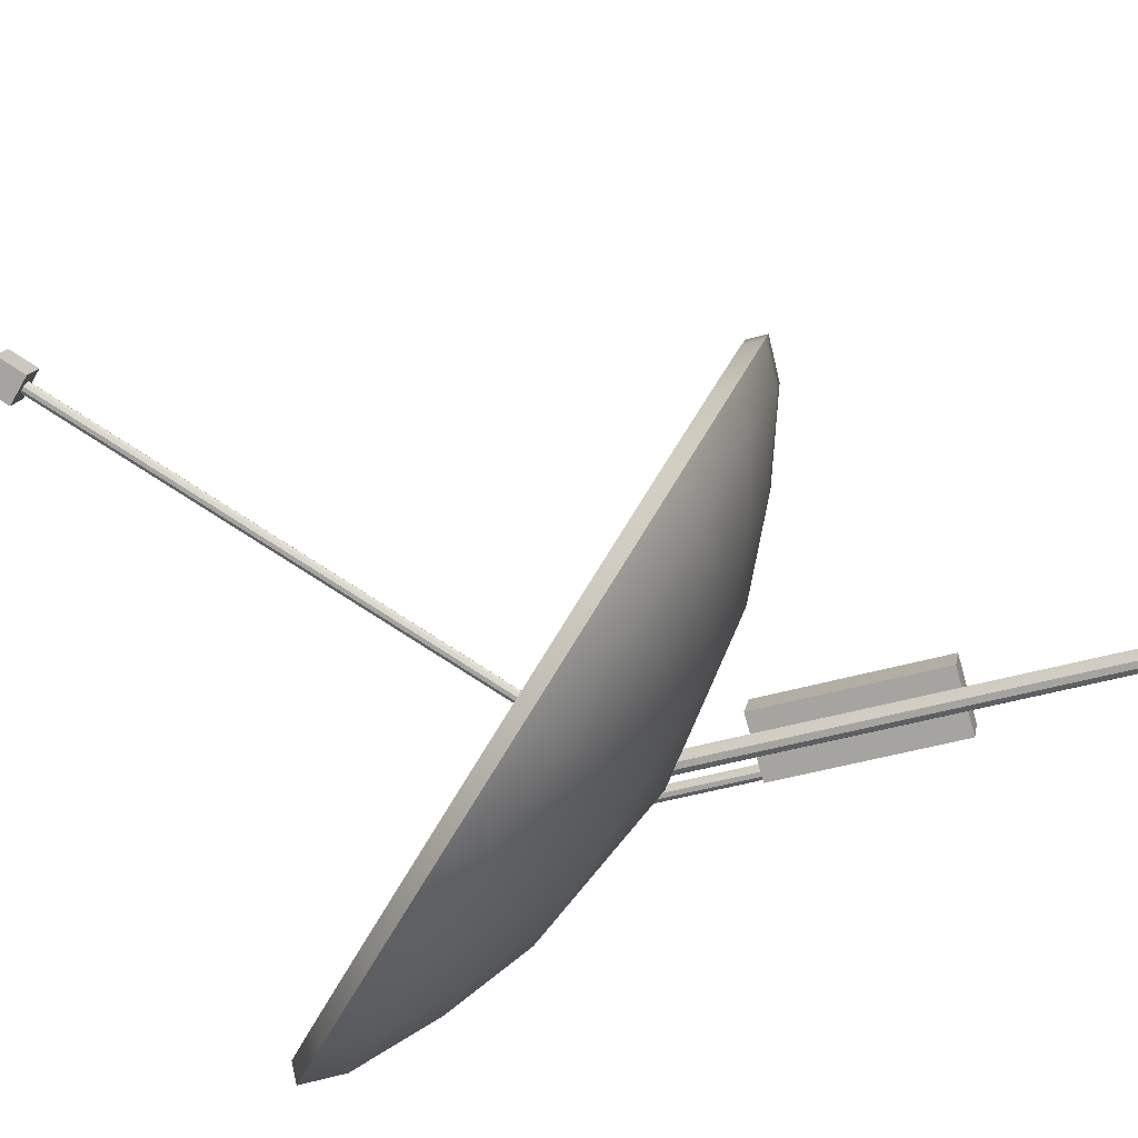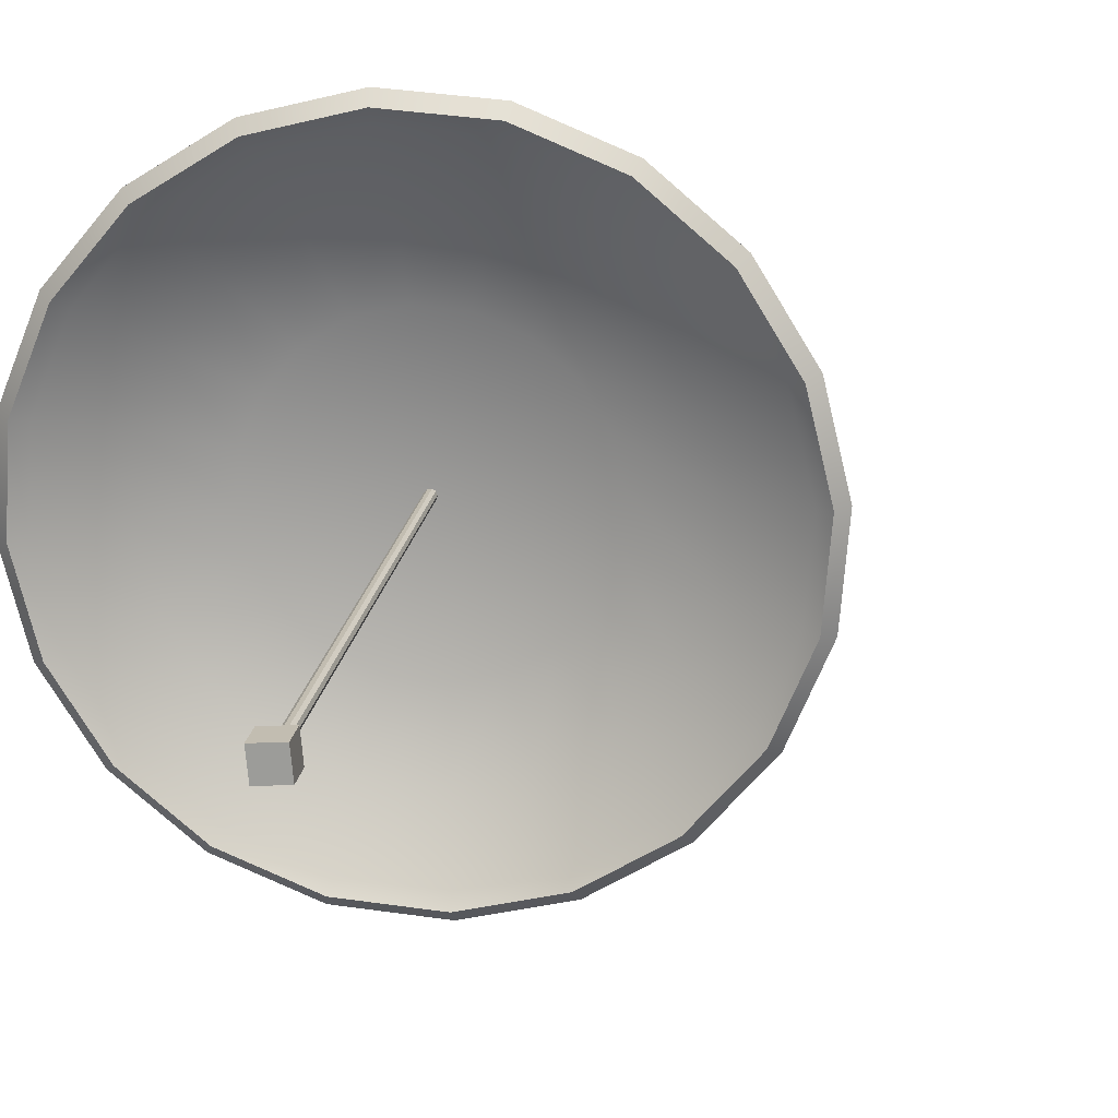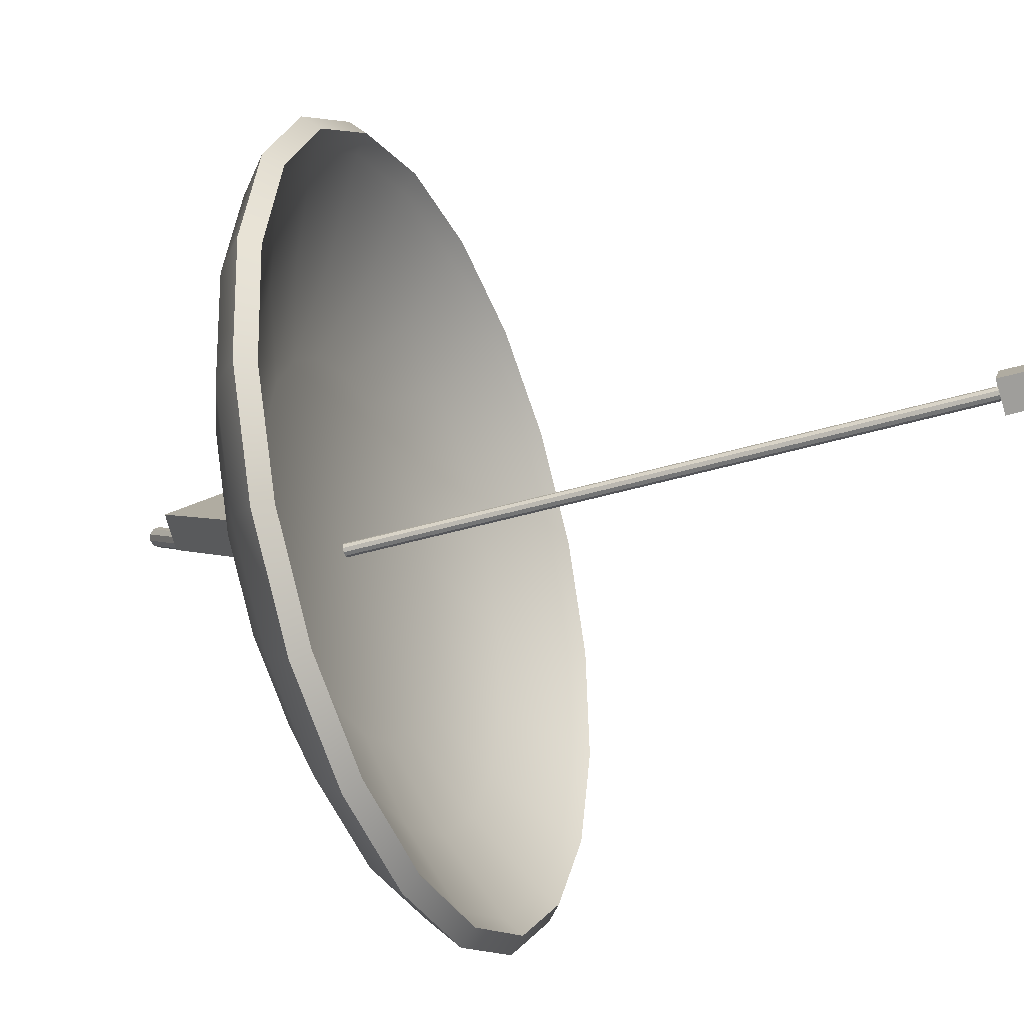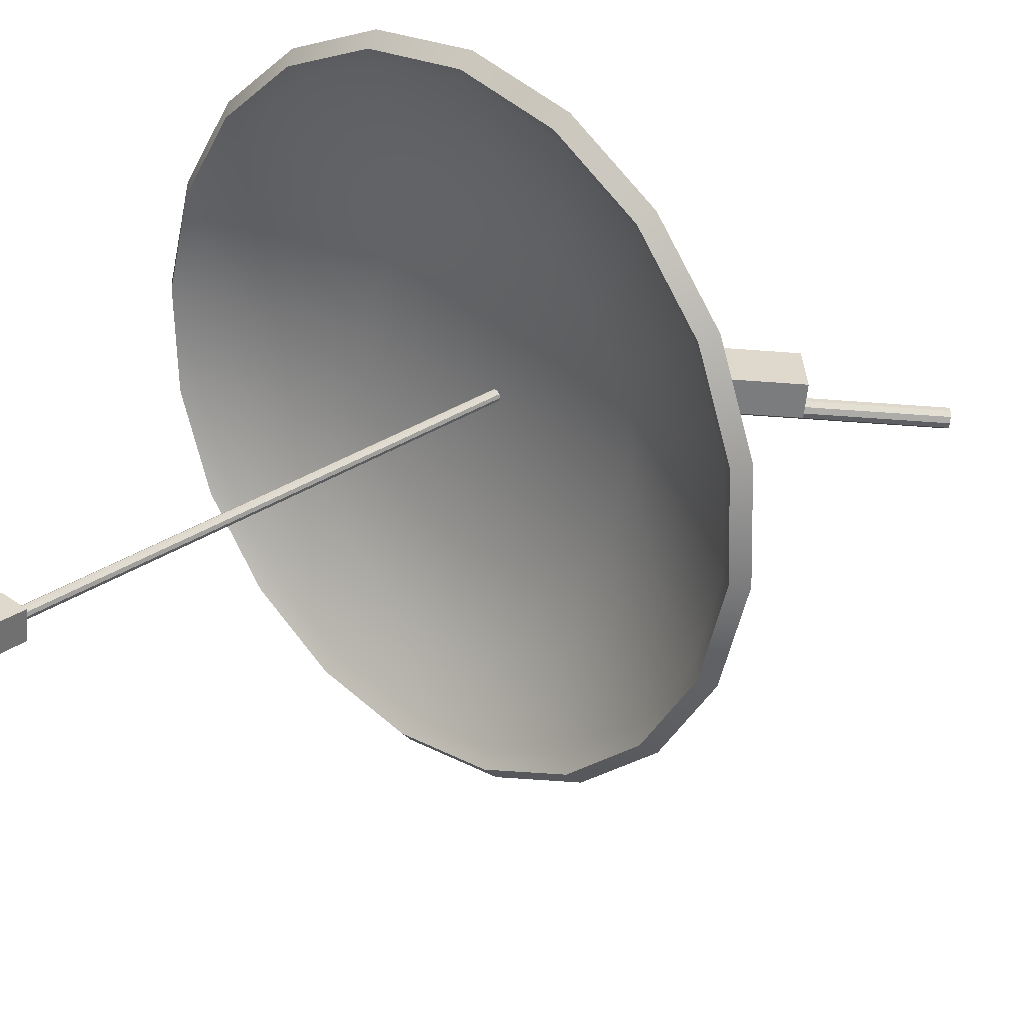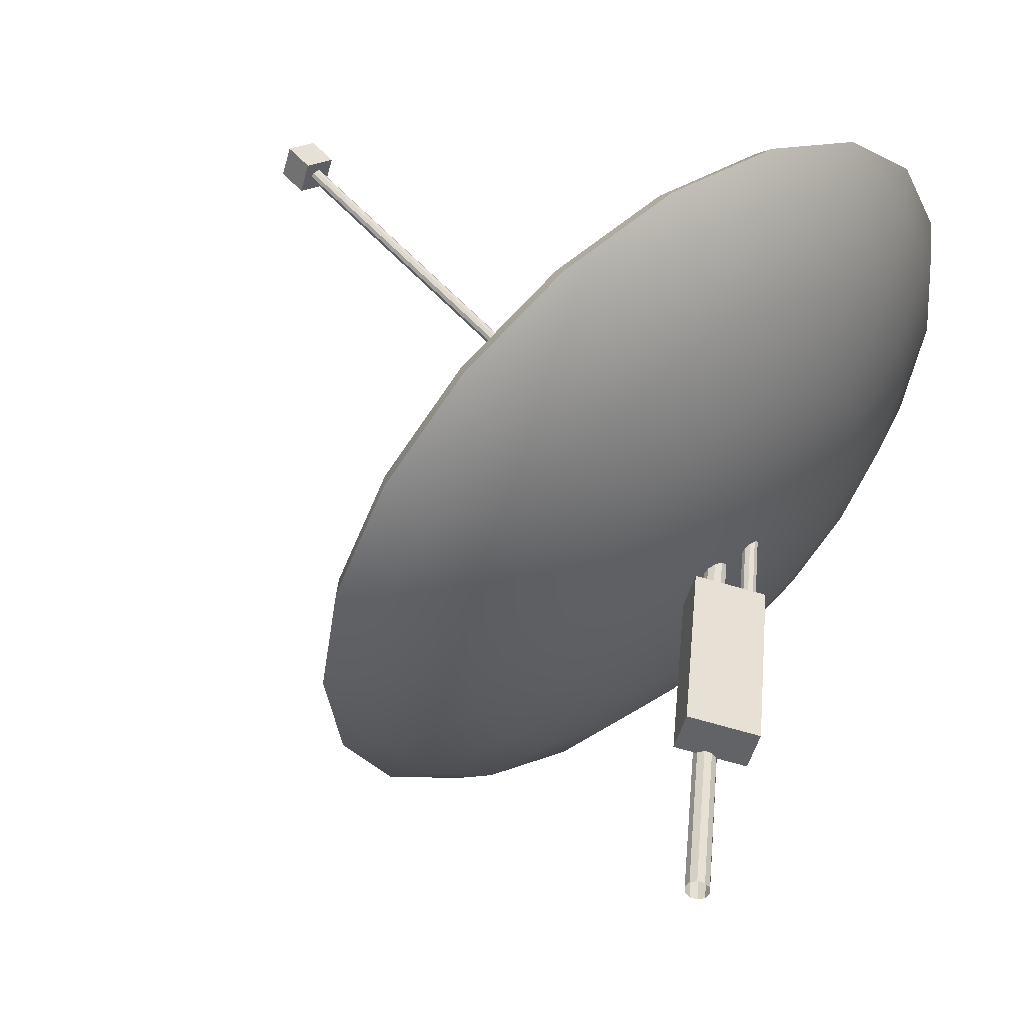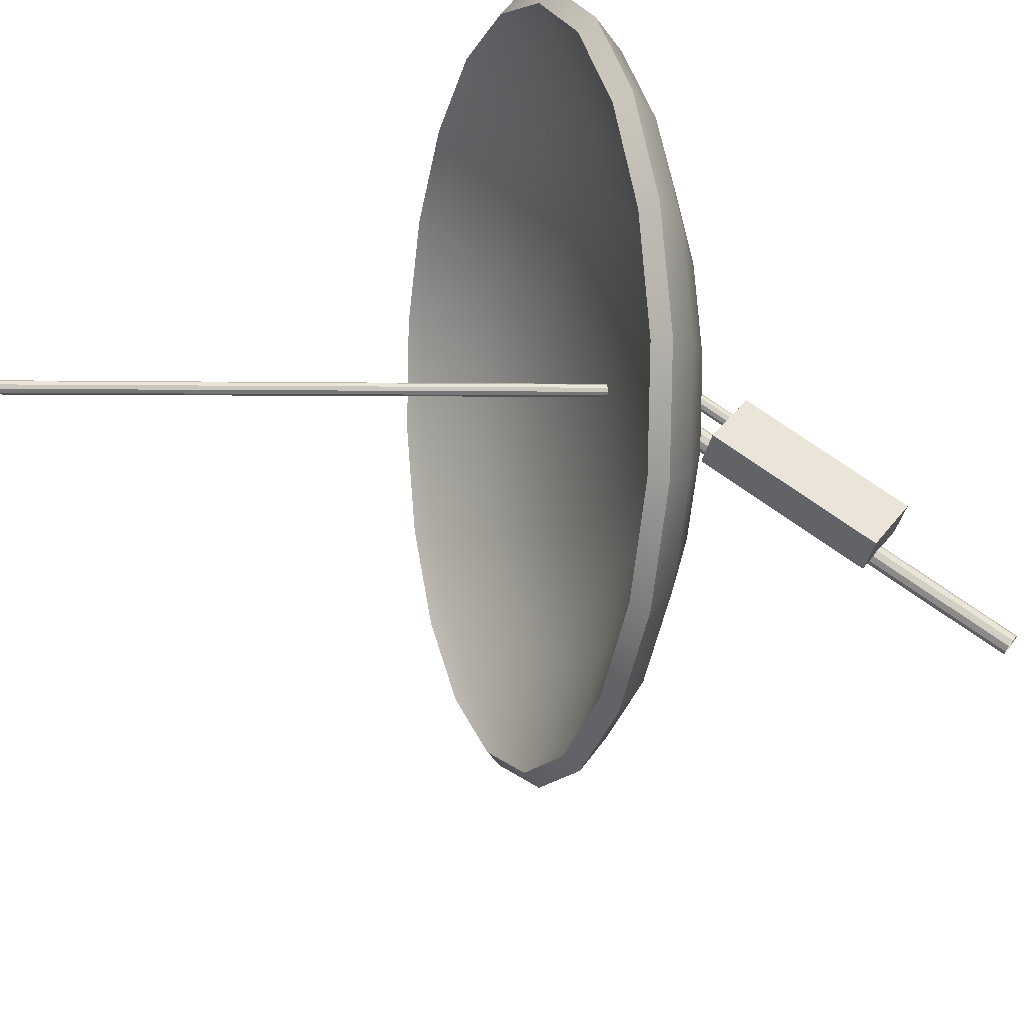
<metadata>
{"format":"obj","ext":"obj","renderer":"f3d","projection":"perspective","resolution":1024,"background":"white","views":[{"elev":-62.1,"azim":-63.5,"up":"+Z"},{"elev":33.9,"azim":-116.8,"up":"+Z"},{"elev":8.1,"azim":161.5,"up":"+Z"},{"elev":47.2,"azim":-81.5,"up":"+Z"},{"elev":32.8,"azim":14.1,"up":"+Z"},{"elev":58.3,"azim":-45.2,"up":"+Z"}]}
</metadata>
<code>
o Antenna_2_Cylinder.002
v 0.06314 -0.3543 -0.03747
v 0.007069 0.01484 -0.001292
v 0.06299 -0.3549 -0.03158
v 0.006925 0.01424 0.004595
v 0.05944 -0.3558 -0.02695
v 0.003369 0.01325 0.009222
v 0.05383 -0.3569 -0.02536
v -0.002241 0.01224 0.01082
v 0.04831 -0.3575 -0.0274
v -0.007761 0.0116 0.008781
v 0.04499 -0.3575 -0.03229
v -0.01108 0.01158 0.003882
v 0.04513 -0.3569 -0.03818
v -0.01094 0.01218 -0.002006
v 0.04869 -0.3559 -0.04281
v -0.007382 0.01317 -0.006632
v 0.0543 -0.3549 -0.04441
v -0.001773 0.01418 -0.008231
v 0.05982 -0.3543 -0.04237
v 0.003747 0.01482 -0.006191
v 0.05026 -0.05381 0.02254
v 0.07519 -0.2179 0.006459
v -0.005484 -0.06384 0.03843
v 0.01944 -0.2279 0.02235
v 0.04078 -0.05209 -0.009652
v 0.0657 -0.2162 -0.02573
v -0.01497 -0.06212 0.006237
v 0.009955 -0.2262 -0.009844
v 0.06236 -0.1813 -0.01462
v 0.02413 0.07034 0.01004
v 0.06226 -0.1817 -0.01057
v 0.02403 0.06993 0.01409
v 0.05981 -0.1824 -0.007387
v 0.02158 0.06924 0.01728
v 0.05595 -0.1831 -0.006286
v 0.01772 0.06855 0.01838
v 0.05215 -0.1836 -0.007691
v 0.01392 0.06811 0.01698
v 0.04986 -0.1836 -0.01106
v 0.01163 0.06809 0.0136
v 0.04996 -0.1832 -0.01511
v 0.01173 0.0685 0.009552
v 0.05241 -0.1825 -0.0183
v 0.01418 0.06919 0.006367
v 0.05627 -0.1818 -0.0194
v 0.01804 0.06988 0.005267
v 0.06007 -0.1813 -0.018
v 0.02184 0.07032 0.006671
v 0.06759 0.3632 -0.1111
v 0.08929 0.3677 -0.006717
v 0.01426 0.3275 -0.197
v 0.1093 0.3491 0.09268
v -0.04821 0.2682 -0.2609
v 0.1099 0.3054 0.1861
v -0.1137 0.1911 -0.2966
v 0.09095 0.241 0.2643
v -0.1758 0.1038 -0.3004
v 0.05441 0.1621 0.3197
v -0.2284 0.01477 -0.2722
v 0.003816 0.07655 0.3469
v -0.2664 -0.06727 -0.2145
v -0.05588 -0.007414 0.3432
v -0.2861 -0.1343 -0.1332
v -0.1188 -0.08151 0.3089
v -0.2855 -0.1797 -0.03602
v -0.1789 -0.1385 0.2475
v -0.2647 -0.1991 0.06737
v -0.2302 -0.1728 0.1649
v -0.2257 -0.1905 0.1669
v -0.2676 -0.181 0.0692
v -0.1724 -0.1548 0.2528
v -0.2876 -0.1624 -0.0302
v -0.1099 -0.09557 0.3167
v -0.2882 -0.1187 -0.1236
v -0.04444 -0.0185 0.3524
v -0.2693 -0.0543 -0.2018
v 0.01765 0.06884 0.3562
v -0.2327 0.02457 -0.2572
v 0.07028 0.1579 0.328
v -0.1822 0.1102 -0.2844
v 0.1083 0.2399 0.2703
v -0.1225 0.1941 -0.2807
v 0.128 0.3069 0.1889
v -0.0595 0.2682 -0.2464
v 0.1066 0.3717 -0.01159
v 0.000551 0.3252 -0.185
v 0.1274 0.3523 0.0918
v 0.05182 0.3595 -0.1024
v 0.1097 0.3313 0.08687
v 0.09059 0.349 -0.008096
v 0.1103 0.2895 0.1761
v 0.09218 0.228 0.2508
v 0.05727 0.1526 0.3038
v 0.00893 0.07085 0.3298
v -0.04811 -0.009369 0.3262
v -0.1083 -0.08016 0.2935
v -0.1656 -0.1346 0.2348
v -0.2146 -0.1674 0.1559
v -0.2504 -0.1752 0.06444
v -0.2695 -0.1574 -0.03053
v -0.2701 -0.1157 -0.1198
v -0.252 -0.05417 -0.1945
v -0.2171 0.02119 -0.2474
v -0.1688 0.103 -0.2734
v -0.1117 0.1832 -0.2699
v -0.05157 0.254 -0.2371
v 0.00581 0.3084 -0.1784
v 0.0548 0.3412 -0.09951
v 0.09525 0.2532 0.06321
v 0.08061 0.2669 -0.009532
v 0.09567 0.2213 0.1315
v 0.08183 0.1741 0.1888
v 0.05509 0.1164 0.2294
v 0.01806 0.05377 0.2492
v -0.02563 -0.007671 0.2465
v -0.0717 -0.0619 0.2215
v -0.1156 -0.1036 0.1765
v -0.1532 -0.1287 0.116
v -0.1806 -0.1347 0.04602
v -0.1952 -0.1211 -0.02672
v -0.1956 -0.08913 -0.09506
v -0.1818 -0.04199 -0.1523
v -0.1551 0.01573 -0.1929
v -0.118 0.07838 -0.2128
v -0.07435 0.1398 -0.21
v -0.02828 0.194 -0.185
v 0.01567 0.2357 -0.14
v 0.05319 0.2608 -0.07956
v 0.07014 0.173 0.03998
v 0.06046 0.182 -0.008114
v 0.07041 0.1519 0.08516
v 0.06126 0.1207 0.123
v 0.04358 0.08257 0.1498
v 0.01911 0.04116 0.163
v -0.009778 0.000534 0.1612
v -0.04024 -0.03531 0.1446
v -0.06929 -0.06288 0.1149
v -0.0941 -0.07947 0.07491
v -0.1122 -0.08345 0.02862
v -0.1219 -0.07444 -0.01948
v -0.1222 -0.05332 -0.06466
v -0.113 -0.02215 -0.1025
v -0.09535 0.01601 -0.1293
v -0.07087 0.05743 -0.1425
v -0.04199 0.09805 -0.1407
v -0.01153 0.1339 -0.1241
v 0.01753 0.1615 -0.09437
v 0.04233 0.1781 -0.05441
v -0.0209 0.04582 0.008596
v 0.02849 0.2926 -0.186
v -0.02889 0.2382 -0.2447
v -0.08904 0.1674 -0.2774
v -0.1461 0.08718 -0.2809
v -0.1944 0.005392 -0.255
v -0.2293 -0.06996 -0.202
v -0.2474 -0.1315 -0.1273
v -0.2468 -0.1732 -0.03806
v -0.2277 -0.191 0.05691
v -0.1919 -0.1832 0.1483
v -0.143 -0.1504 0.2273
v -0.08558 -0.09596 0.2859
v -0.02543 -0.02516 0.3187
v 0.03161 0.05505 0.3222
v 0.07995 0.1368 0.2963
v 0.1149 0.2122 0.2433
v 0.1329 0.2737 0.1686
v 0.1133 0.3333 -0.01562
v 0.1324 0.3155 0.07935
v 0.07748 0.3254 -0.107
v 0.1179 0.2374 0.05569
v 0.1033 0.2511 -0.01706
v 0.1183 0.2055 0.124
v 0.1045 0.1583 0.1813
v 0.07777 0.1006 0.2218
v 0.04074 0.03798 0.2417
v -0.002947 -0.02346 0.239
v -0.04902 -0.07769 0.2139
v -0.09297 -0.1194 0.169
v -0.1305 -0.1445 0.1085
v -0.1579 -0.1505 0.0385
v -0.1725 -0.1369 -0.03424
v -0.173 -0.1049 -0.1026
v -0.1591 -0.05778 -0.1598
v -0.1324 -6.1e-05 -0.2004
v -0.09536 0.06259 -0.2203
v -0.05167 0.124 -0.2176
v -0.005596 0.1783 -0.1925
v 0.03835 0.22 -0.1475
v 0.07587 0.245 -0.08708
v 0.09282 0.1572 0.03245
v 0.08314 0.1662 -0.01564
v 0.09309 0.1361 0.07764
v 0.08395 0.1049 0.1155
v 0.06627 0.06678 0.1423
v 0.04179 0.02536 0.1554
v 0.0129 -0.01526 0.1536
v -0.01756 -0.05111 0.1371
v -0.04661 -0.07868 0.1074
v -0.07142 -0.09526 0.06739
v -0.08955 -0.09925 0.02109
v -0.09922 -0.09024 -0.027
v -0.0995 -0.06911 -0.07218
v -0.09035 -0.03795 -0.11
v -0.07267 0.000213 -0.1368
v -0.04819 0.04163 -0.15
v -0.01931 0.08225 -0.1482
v 0.01115 0.1181 -0.1316
v 0.04021 0.1457 -0.1019
v 0.06501 0.1623 -0.06193
v 0.01596 0.02015 -0.003628
v 0.000676 0.03781 0.001815
v -0.458 0.3572 0.1539
v 0.001038 0.03671 0.005207
v -0.4576 0.3561 0.1573
v 6.3e-05 0.03419 0.007559
v -0.4586 0.3536 0.1597
v -0.001878 0.03121 0.007971
v -0.4606 0.3506 0.1601
v -0.004043 0.0289 0.006288
v -0.4627 0.3483 0.1584
v -0.005604 0.02815 0.003151
v -0.4643 0.3475 0.1553
v -0.005966 0.02925 -0.000242
v -0.4646 0.3486 0.1519
v -0.00499 0.03177 -0.002593
v -0.4637 0.3512 0.1495
v -0.00305 0.03476 -0.003006
v -0.4617 0.3541 0.1491
v -0.000885 0.03706 -0.001322
v -0.4596 0.3565 0.1508
v -0.4616 0.3331 0.1387
v -0.4845 0.3491 0.1462
v -0.446 0.3572 0.1353
v -0.4688 0.3731 0.1429
v -0.4535 0.3317 0.1663
v -0.4763 0.3476 0.1739
v -0.4378 0.3557 0.163
v -0.4607 0.3716 0.1706
f 1 2 4 3
f 3 4 6 5
f 5 6 8 7
f 7 8 10 9
f 9 10 12 11
f 11 12 14 13
f 13 14 16 15
f 15 16 18 17
f 17 18 20 19
f 19 20 2 1
f 21 23 24 22
f 23 27 28 24
f 27 25 26 28
f 25 21 22 26
f 23 21 25 27
f 28 26 22 24
f 29 30 32 31
f 31 32 34 33
f 33 34 36 35
f 35 36 38 37
f 37 38 40 39
f 39 40 42 41
f 41 42 44 43
f 43 44 46 45
f 45 46 48 47
f 47 48 30 29
f 29 31 33 35 37 39 41 43 45 47
f 211 212 214 213
f 213 214 216 215
f 215 216 218 217
f 217 218 220 219
f 219 220 222 221
f 221 222 224 223
f 223 224 226 225
f 225 226 228 227
f 227 228 230 229
f 229 230 212 211
f 85 167 169 49
f 57 153 154 59
f 67 158 159 69
f 77 163 164 79
f 53 151 152 55
f 63 156 157 65
f 73 161 162 75
f 83 166 168 87
f 49 169 150 51
f 59 154 155 61
f 69 159 160 71
f 79 164 165 81
f 55 152 153 57
f 65 157 158 67
f 75 162 163 77
f 51 150 151 53
f 61 155 156 63
f 87 168 167 85
f 66 64 96 97
f 168 170 171 167
f 71 160 161 73
f 81 165 166 83
f 89 90 110 109
f 52 50 90 89
f 76 74 101 102
f 86 84 106 107
f 62 60 94 95
f 72 70 99 100
f 82 80 104 105
f 58 56 92 93
f 68 66 97 98
f 78 76 102 103
f 88 86 107 108
f 54 52 89 91
f 64 62 95 96
f 74 72 100 101
f 84 82 105 106
f 60 58 93 94
f 70 68 98 99
f 80 78 103 104
f 50 88 108 90
f 56 54 91 92
f 122 121 141 142
f 105 104 124 125
f 98 97 117 118
f 91 89 109 111
f 106 105 125 126
f 99 98 118 119
f 92 91 111 112
f 107 106 126 127
f 100 99 119 120
f 93 92 112 113
f 108 107 127 128
f 101 100 120 121
f 94 93 113 114
f 90 108 128 110
f 102 101 121 122
f 95 94 114 115
f 103 102 122 123
f 96 95 115 116
f 104 103 123 124
f 97 96 116 117
f 139 138 149
f 115 114 134 135
f 123 122 142 143
f 116 115 135 136
f 124 123 143 144
f 117 116 136 137
f 109 110 130 129
f 125 124 144 145
f 118 117 137 138
f 111 109 129 131
f 126 125 145 146
f 119 118 138 139
f 112 111 131 132
f 127 126 146 147
f 120 119 139 140
f 113 112 132 133
f 128 127 147 148
f 121 120 140 141
f 114 113 133 134
f 110 128 148 130
f 161 177 176 162
f 132 131 149
f 147 146 149
f 140 139 149
f 133 132 149
f 148 147 149
f 141 140 149
f 134 133 149
f 130 148 149
f 142 141 149
f 135 134 149
f 143 142 149
f 136 135 149
f 144 143 149
f 137 136 149
f 129 130 149
f 145 144 149
f 138 137 149
f 131 129 149
f 146 145 149
f 154 184 183 155
f 162 176 175 163
f 155 183 182 156
f 167 171 189 169
f 163 175 174 164
f 156 182 181 157
f 169 189 188 150
f 164 174 173 165
f 157 181 180 158
f 150 188 187 151
f 165 173 172 166
f 158 180 179 159
f 151 187 186 152
f 166 172 170 168
f 159 179 178 160
f 152 186 185 153
f 183 203 202 182
f 153 185 184 154
f 160 178 177 161
f 200 210 199
f 176 196 195 175
f 184 204 203 183
f 177 197 196 176
f 185 205 204 184
f 178 198 197 177
f 170 190 191 171
f 186 206 205 185
f 179 199 198 178
f 172 192 190 170
f 187 207 206 186
f 180 200 199 179
f 173 193 192 172
f 188 208 207 187
f 181 201 200 180
f 174 194 193 173
f 189 209 208 188
f 182 202 201 181
f 175 195 194 174
f 171 191 209 189
f 193 210 192
f 208 210 207
f 201 210 200
f 194 210 193
f 209 210 208
f 202 210 201
f 195 210 194
f 191 210 209
f 203 210 202
f 196 210 195
f 204 210 203
f 197 210 196
f 205 210 204
f 198 210 197
f 190 210 191
f 206 210 205
f 199 210 198
f 192 210 190
f 207 210 206
f 66 71 73 64
f 52 87 85 50
f 76 61 63 74
f 86 51 53 84
f 62 75 77 60
f 72 65 67 70
f 82 55 57 80
f 58 79 81 56
f 68 69 71 66
f 78 59 61 76
f 88 49 51 86
f 54 83 87 52
f 64 73 75 62
f 74 63 65 72
f 84 53 55 82
f 60 77 79 58
f 70 67 69 68
f 80 57 59 78
f 50 85 49 88
f 56 81 83 54
f 231 232 234 233
f 233 234 238 237
f 237 238 236 235
f 235 236 232 231
f 233 237 235 231
f 238 234 232 236

</code>
